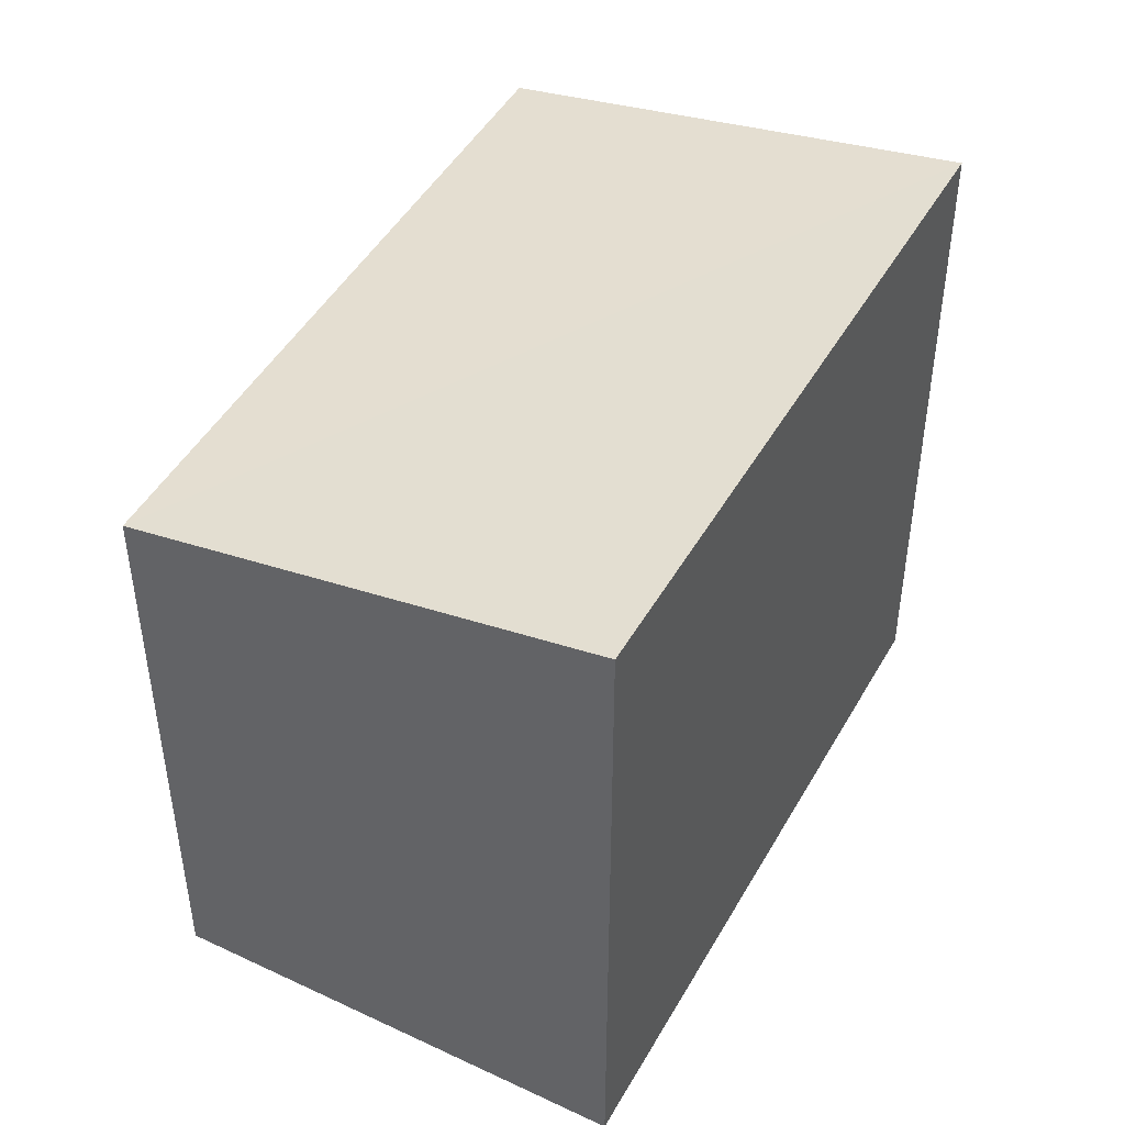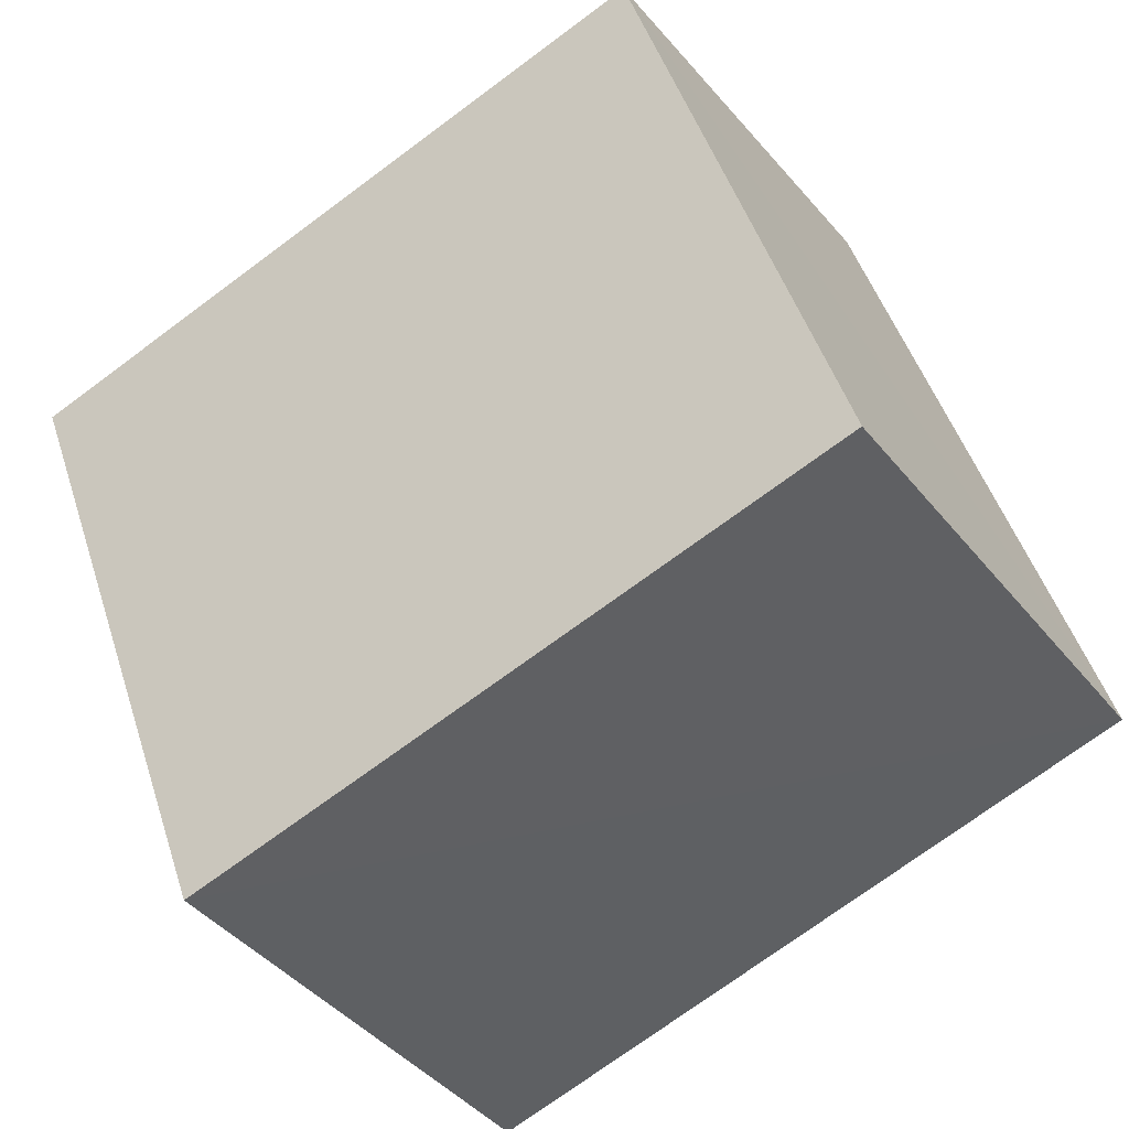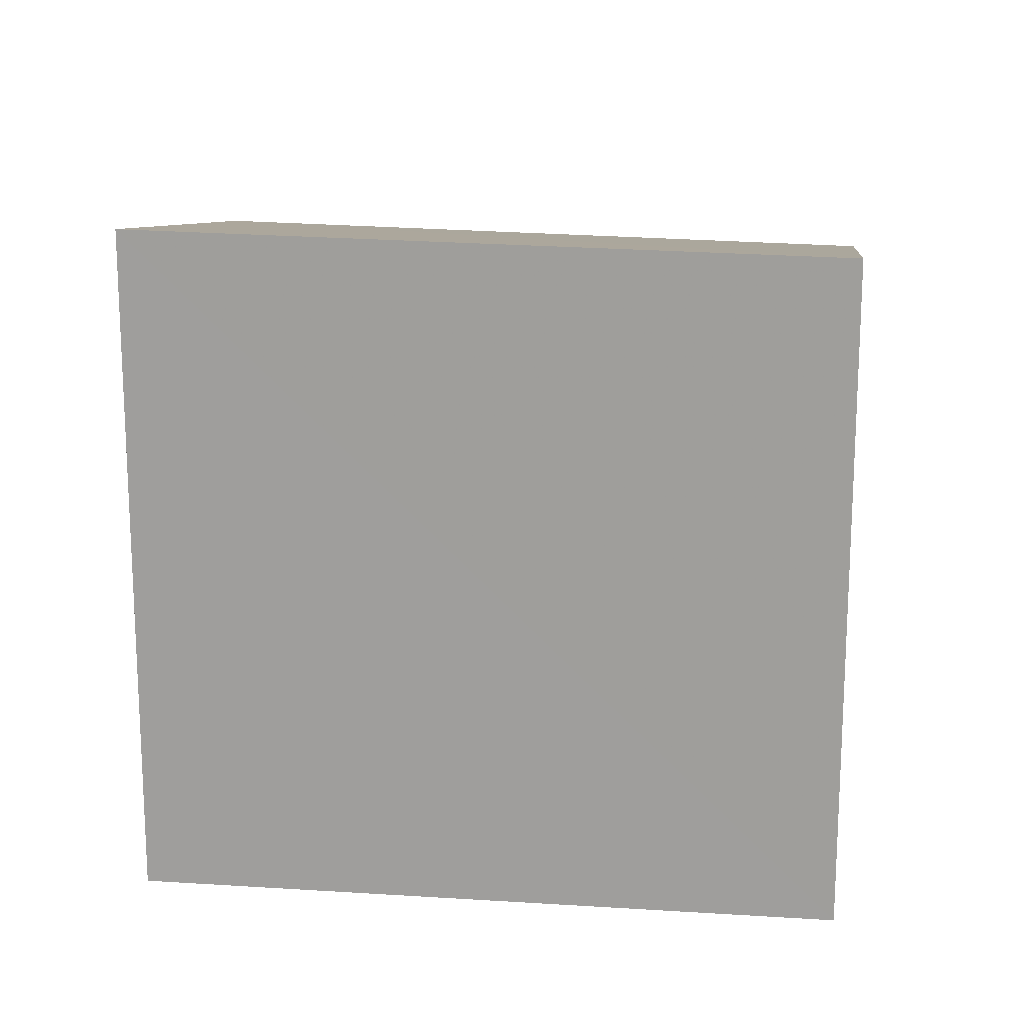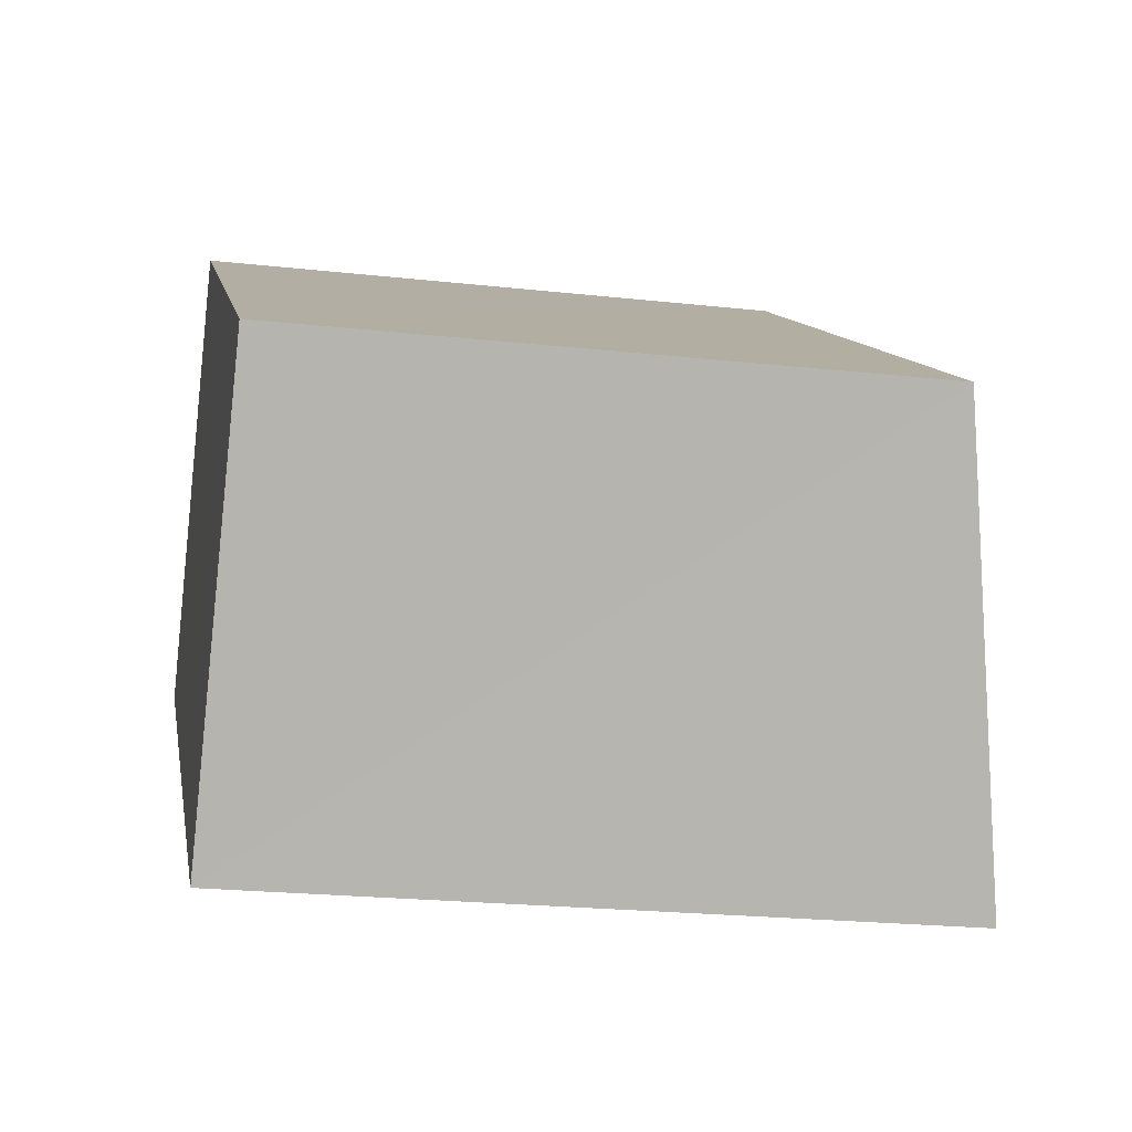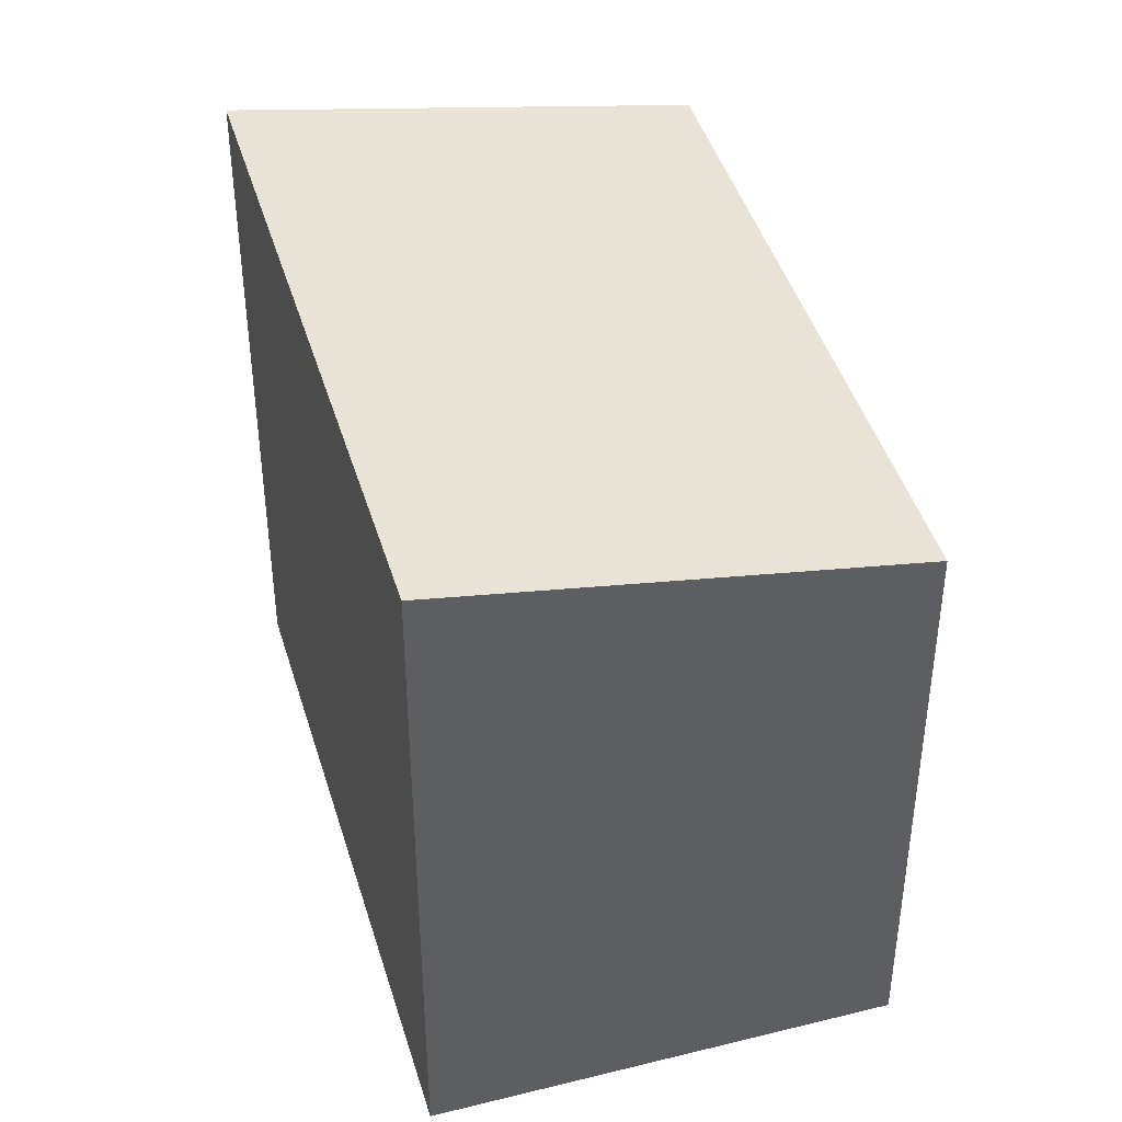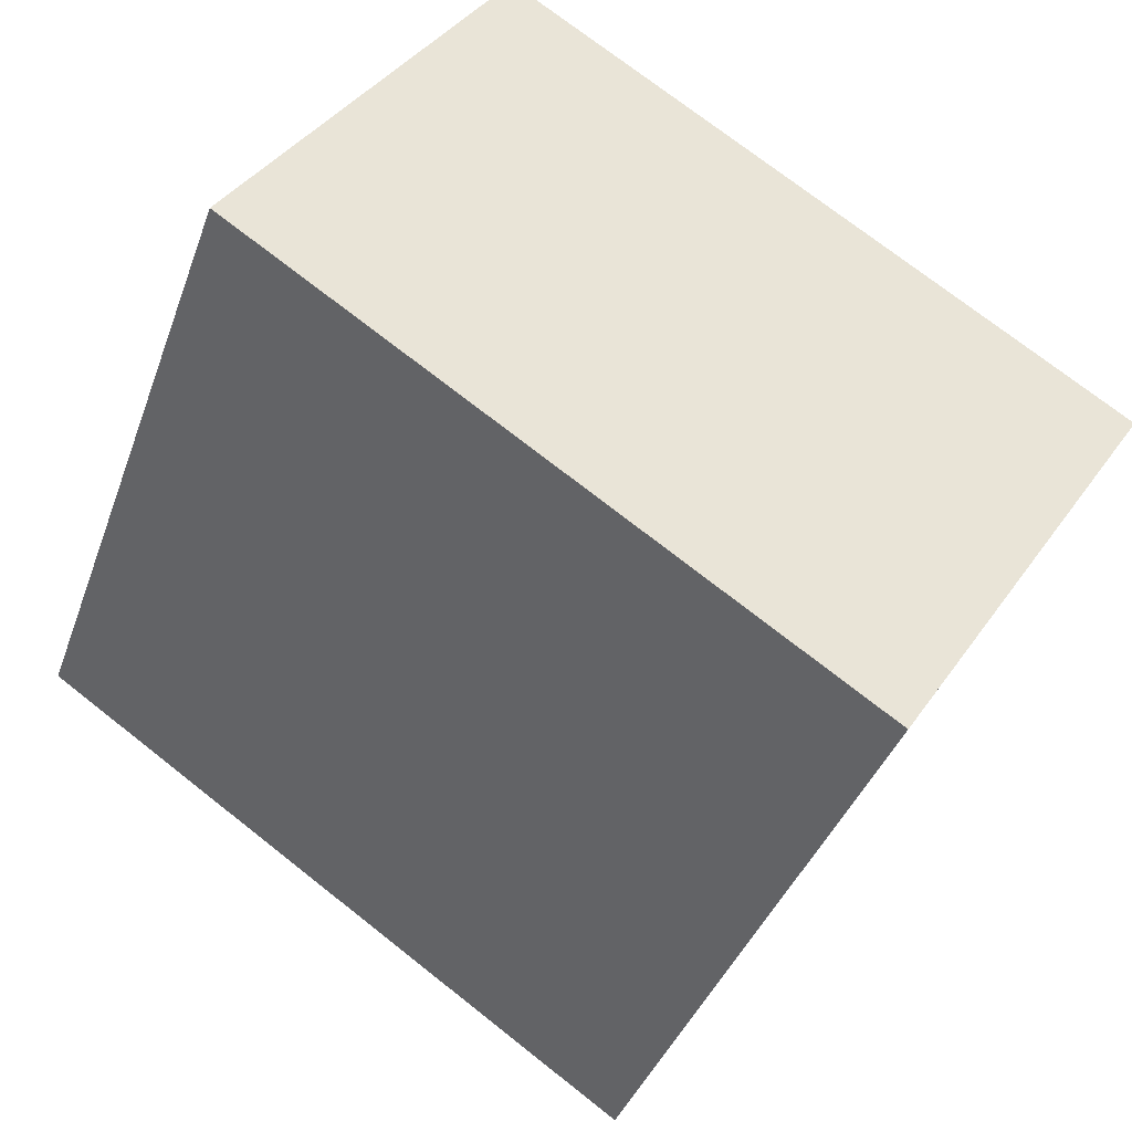
<metadata>
{"format":"obj","ext":"obj","renderer":"f3d","projection":"perspective","resolution":1024,"background":"white","views":[{"elev":47.1,"azim":-28.9,"up":"+Z"},{"elev":48.7,"azim":-17.7,"up":"+Y"},{"elev":17.7,"azim":40.6,"up":"+Z"},{"elev":-23.6,"azim":-100.9,"up":"+Y"},{"elev":42.5,"azim":106.8,"up":"+Z"},{"elev":-39.0,"azim":161.3,"up":"+Y"}]}
</metadata>
<code>
v 8.465e+04 4.467e+05 0.181
v 8.465e+04 4.467e+05 0.181
v 8.465e+04 4.467e+05 0.181
v 8.465e+04 4.467e+05 0.181
v 8.465e+04 4.467e+05 3.106
v 8.465e+04 4.467e+05 3.055
v 8.465e+04 4.467e+05 2.76
v 8.465e+04 4.467e+05 2.709
f 1 2 3 4
f 5 3 2 6
f 7 4 3 5
f 8 1 4 7
f 6 2 1 8
f 6 8 7 5

</code>
